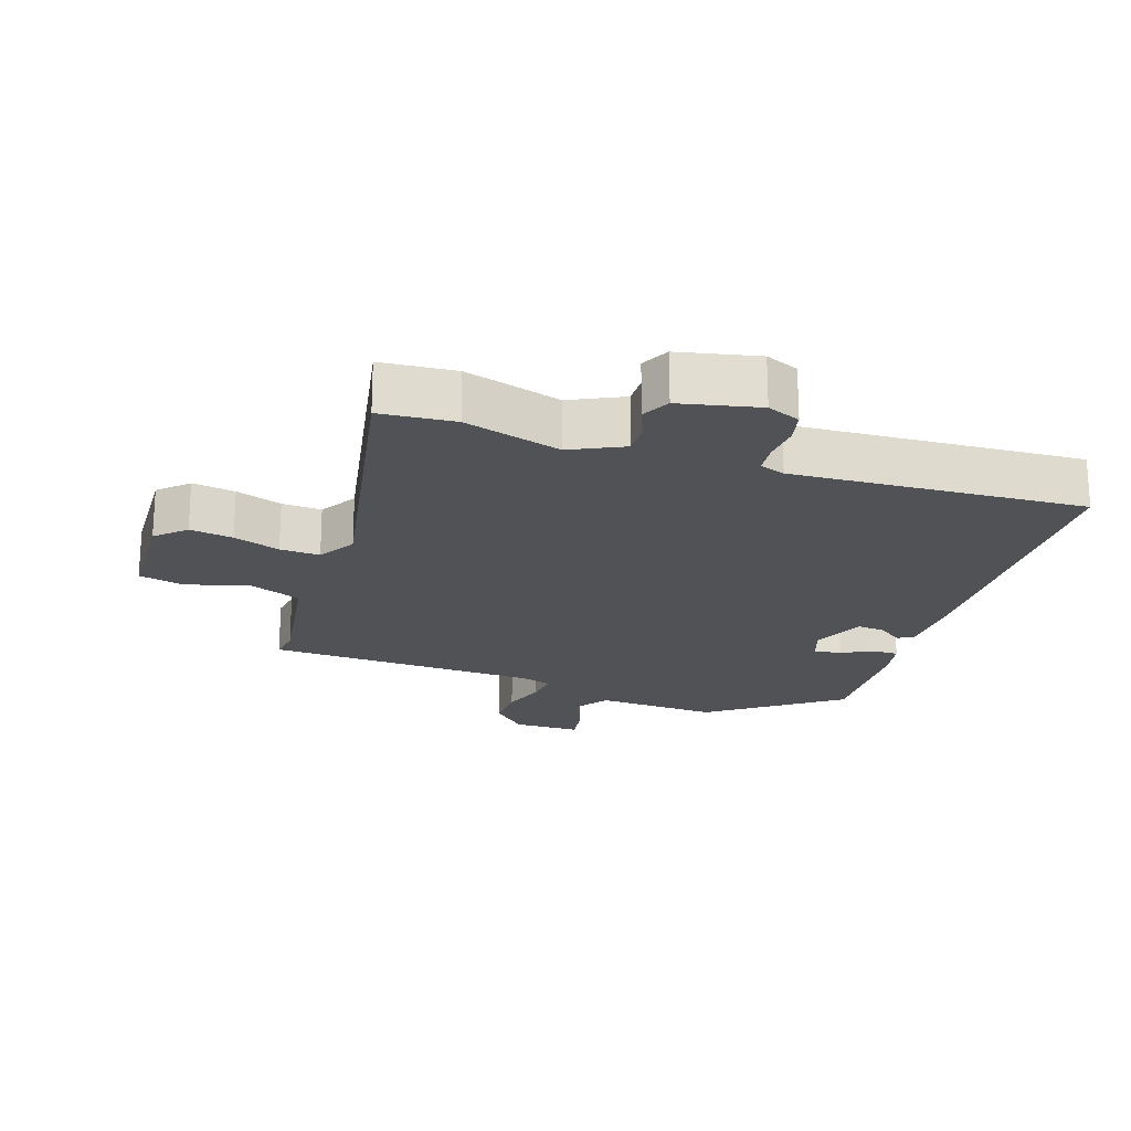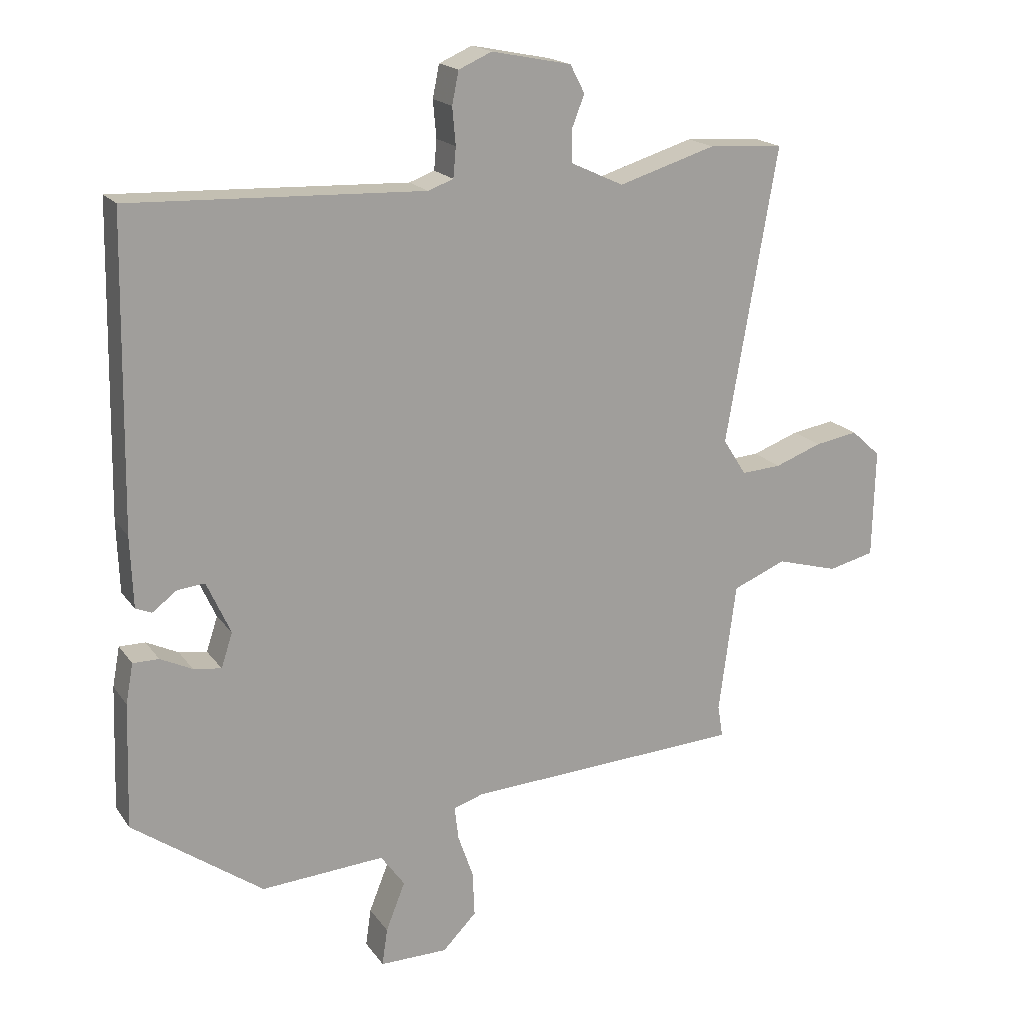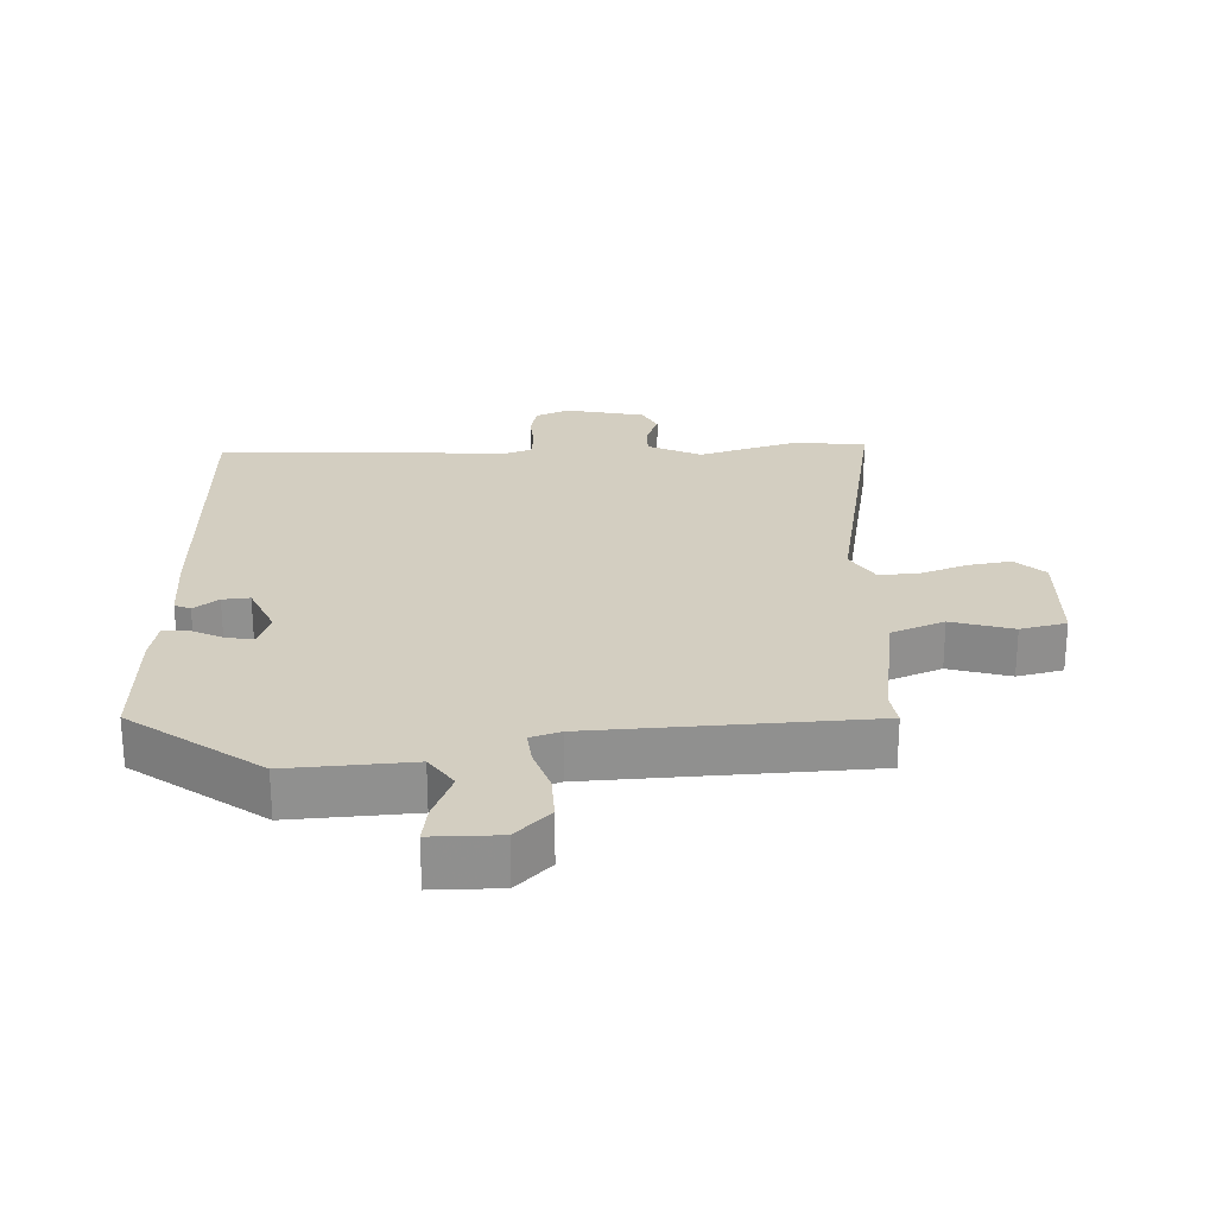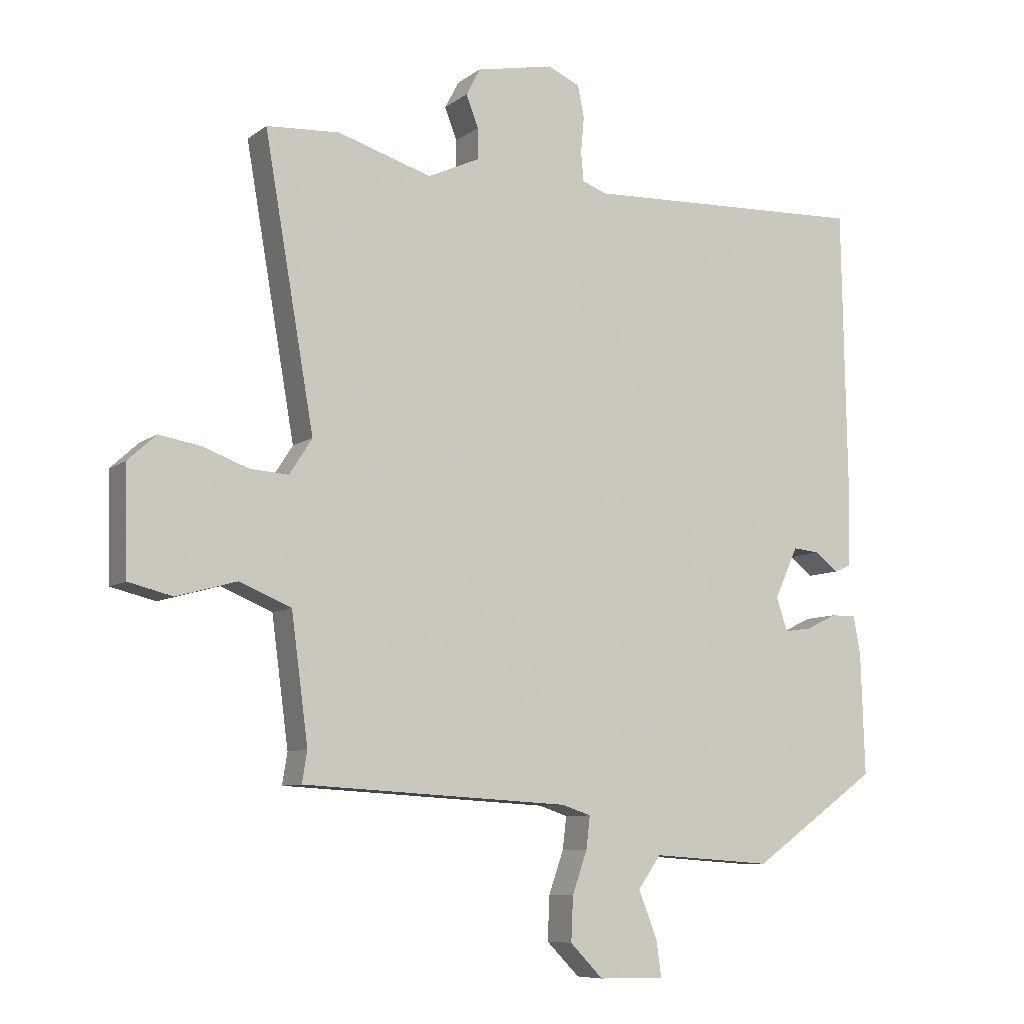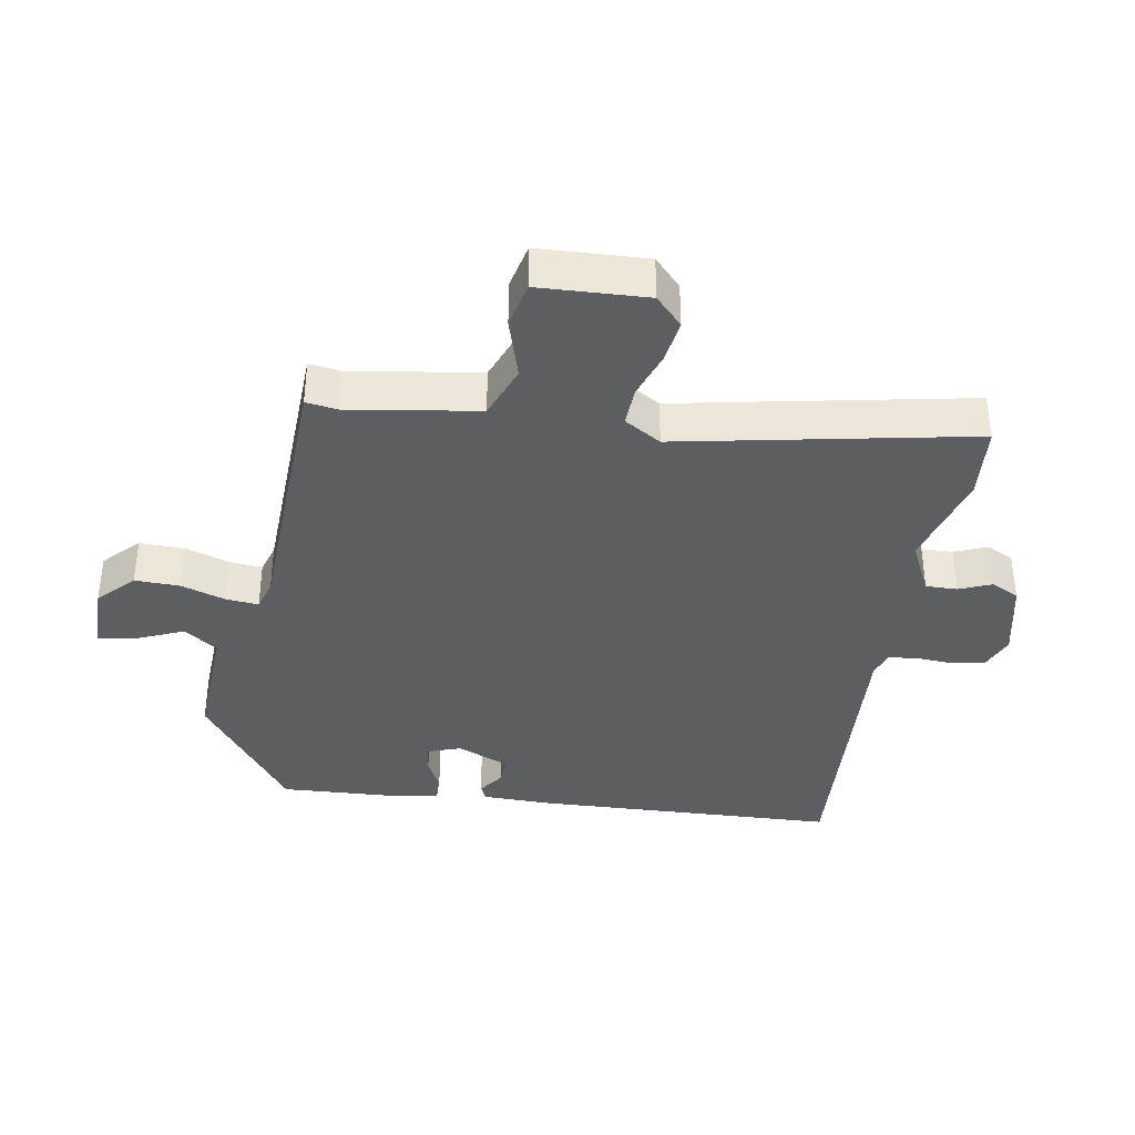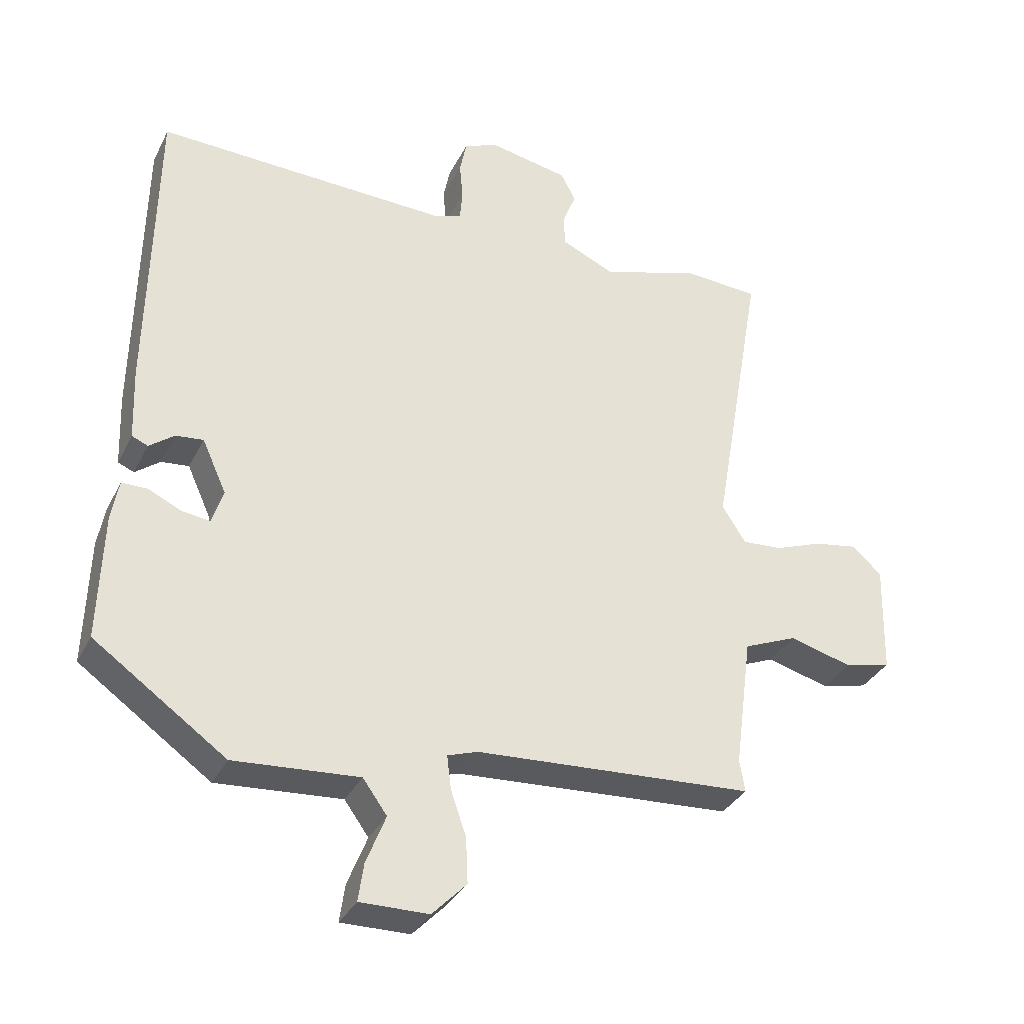
<metadata>
{"format":"obj","ext":"obj","renderer":"f3d","projection":"perspective","resolution":1024,"background":"white","views":[{"elev":-20.8,"azim":-17.5,"up":"+Y"},{"elev":18.2,"azim":155.8,"up":"+Z"},{"elev":24.9,"azim":178.4,"up":"+Y"},{"elev":-8.1,"azim":-28.4,"up":"+Z"},{"elev":-37.9,"azim":-98.4,"up":"+Y"},{"elev":-33.6,"azim":156.5,"up":"+Z"}]}
</metadata>
<code>
v -0.48 0.07 -0.433
v -0.472 0.07 -0.385
v -0.498 0.07 -0.189
v -0.578 0.07 -0.156
v -0.671 0.07 -0.182
v -0.74 0.07 -0.165
v -0.744 0.07 -0.001
v -0.7 0.07 0.039
v -0.635 0.07 0.028
v -0.565 0.07 0.002
v -0.505 0.07 -0.002
v -0.47 0.07 0.053
v -0.547 0.07 0.497
v -0.434 0.07 0.504
v -0.288 0.07 0.459
v -0.208 0.07 0.496
v -0.208 0.07 0.544
v -0.227 0.07 0.593
v -0.205 0.07 0.635
v -0.085 0.07 0.659
v -0.035 0.07 0.637
v -0.025 0.07 0.588
v -0.03 0.07 0.532
v -0.026 0.07 0.487
v 0.012 0.07 0.473
v 0.453 0.07 0.49
v 0.461 0.07 0.031
v 0.457 0.07 -0.076
v 0.433 0.07 -0.086
v 0.396 0.07 -0.058
v 0.355 0.07 -0.054
v 0.319 0.07 -0.133
v 0.336 0.07 -0.185
v 0.378 0.07 -0.179
v 0.426 0.07 -0.156
v 0.465 0.07 -0.156
v 0.476 0.07 -0.216
v 0.482 0.07 -0.404
v 0.286 0.07 -0.543
v 0.1 0.07 -0.53
v 0.064 0.07 -0.58
v 0.093 0.07 -0.653
v 0.101 0.07 -0.709
v -0.001 0.07 -0.708
v -0.052 0.07 -0.656
v -0.049 0.07 -0.588
v -0.026 0.07 -0.522
v -0.02 0.07 -0.472
v -0.065 0.07 -0.457
v -0.48 0 -0.433
v -0.472 0 -0.385
v -0.498 0 -0.189
v -0.578 0 -0.156
v -0.671 0 -0.182
v -0.74 0 -0.165
v -0.744 0 -0.001
v -0.7 0 0.039
v -0.635 0 0.028
v -0.565 0 0.002
v -0.505 0 -0.002
v -0.47 0 0.053
v -0.547 0 0.497
v -0.434 0 0.504
v -0.288 0 0.459
v -0.208 0 0.496
v -0.208 0 0.544
v -0.227 0 0.593
v -0.205 0 0.635
v -0.085 0 0.659
v -0.035 0 0.637
v -0.025 0 0.588
v -0.03 0 0.532
v -0.026 0 0.487
v 0.012 0 0.473
v 0.453 0 0.49
v 0.461 0 0.031
v 0.457 0 -0.076
v 0.433 0 -0.086
v 0.396 0 -0.058
v 0.355 0 -0.054
v 0.319 0 -0.133
v 0.336 0 -0.185
v 0.378 0 -0.179
v 0.426 0 -0.156
v 0.465 0 -0.156
v 0.476 0 -0.216
v 0.482 0 -0.404
v 0.286 0 -0.543
v 0.1 0 -0.53
v 0.064 0 -0.58
v 0.093 0 -0.653
v 0.101 0 -0.709
v -0.001 0 -0.708
v -0.052 0 -0.656
v -0.049 0 -0.588
v -0.026 0 -0.522
v -0.02 0 -0.472
v -0.065 0 -0.457
f 45 46 47
f 44 45 47
f 43 44 47
f 42 43 47
f 41 42 47
f 40 41 47 48
f 39 40 48
f 38 39 48
f 37 38 48
f 36 37 48
f 35 36 48
f 34 35 48
f 33 34 48 49
f 28 29 30
f 27 28 30
f 26 27 30
f 25 26 30
f 24 25 30 31
f 21 22 23
f 20 21 23
f 19 20 23
f 18 19 23
f 17 18 23
f 16 17 23 24
f 24 31 32
f 16 24 32
f 15 16 32
f 32 33 49
f 15 32 49
f 14 15 49
f 13 14 49
f 12 13 49
f 8 9 10
f 7 8 10
f 6 7 10
f 5 6 10
f 4 5 10
f 49 1 2
f 49 2 3
f 12 49 3
f 11 12 3
f 3 4 10 11
f 96 95 94
f 96 94 93
f 96 93 92
f 96 92 91
f 96 91 90
f 97 96 90 89
f 97 89 88
f 97 88 87
f 97 87 86
f 97 86 85
f 97 85 84
f 97 84 83
f 98 97 83 82
f 79 78 77
f 79 77 76
f 79 76 75
f 79 75 74
f 80 79 74 73
f 72 71 70
f 72 70 69
f 72 69 68
f 72 68 67
f 72 67 66
f 73 72 66 65
f 81 80 73
f 81 73 65
f 81 65 64
f 98 82 81
f 98 81 64
f 98 64 63
f 98 63 62
f 98 62 61
f 59 58 57
f 59 57 56
f 59 56 55
f 59 55 54
f 59 54 53
f 51 50 98
f 52 51 98
f 52 98 61
f 52 61 60
f 60 59 53 52
f 1 50 51 2
f 2 51 52 3
f 3 52 53 4
f 4 53 54 5
f 5 54 55 6
f 6 55 56 7
f 7 56 57 8
f 8 57 58 9
f 9 58 59 10
f 10 59 60 11
f 11 60 61 12
f 12 61 62 13
f 13 62 63 14
f 14 63 64 15
f 15 64 65 16
f 16 65 66 17
f 17 66 67 18
f 18 67 68 19
f 19 68 69 20
f 20 69 70 21
f 21 70 71 22
f 22 71 72 23
f 23 72 73 24
f 24 73 74 25
f 25 74 75 26
f 26 75 76 27
f 27 76 77 28
f 28 77 78 29
f 29 78 79 30
f 30 79 80 31
f 31 80 81 32
f 32 81 82 33
f 33 82 83 34
f 34 83 84 35
f 35 84 85 36
f 36 85 86 37
f 37 86 87 38
f 38 87 88 39
f 39 88 89 40
f 40 89 90 41
f 41 90 91 42
f 42 91 92 43
f 43 92 93 44
f 44 93 94 45
f 45 94 95 46
f 46 95 96 47
f 47 96 97 48
f 48 97 98 49
f 49 98 50 1

</code>
